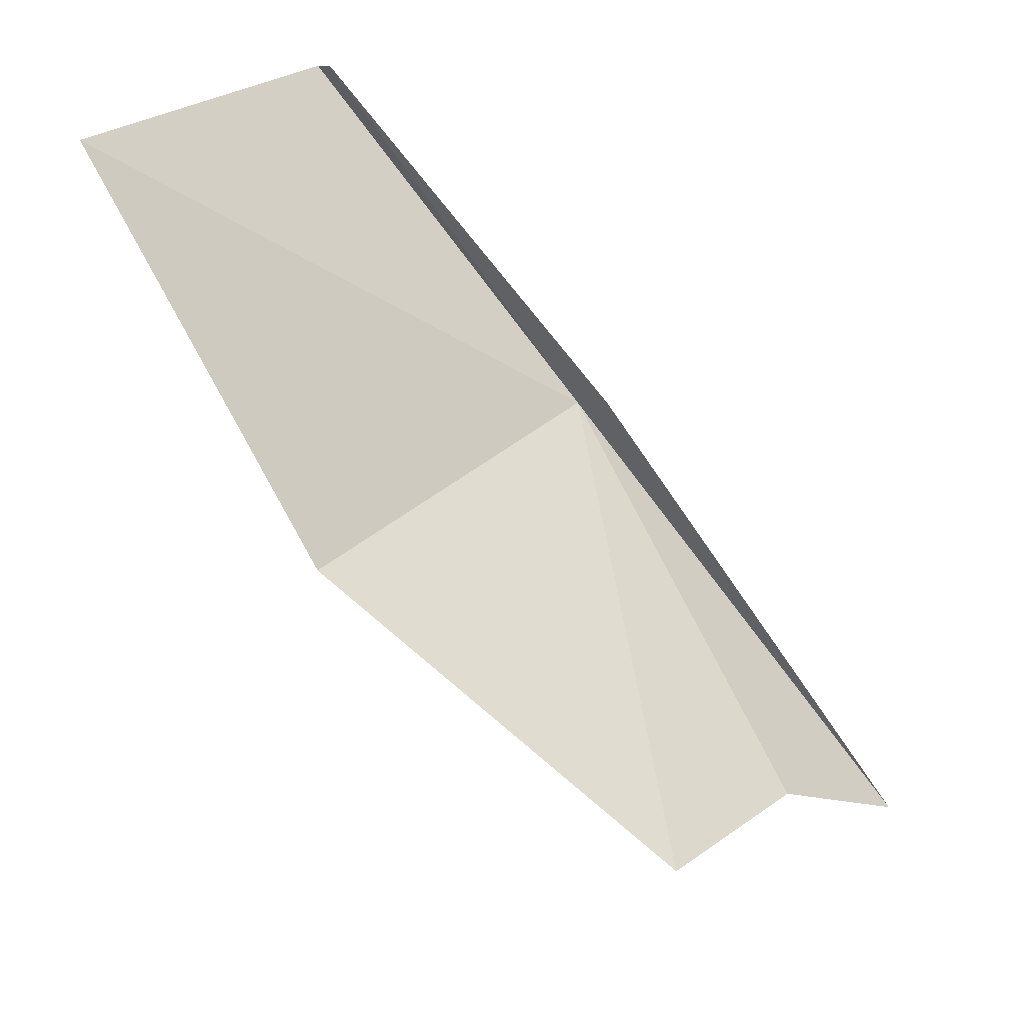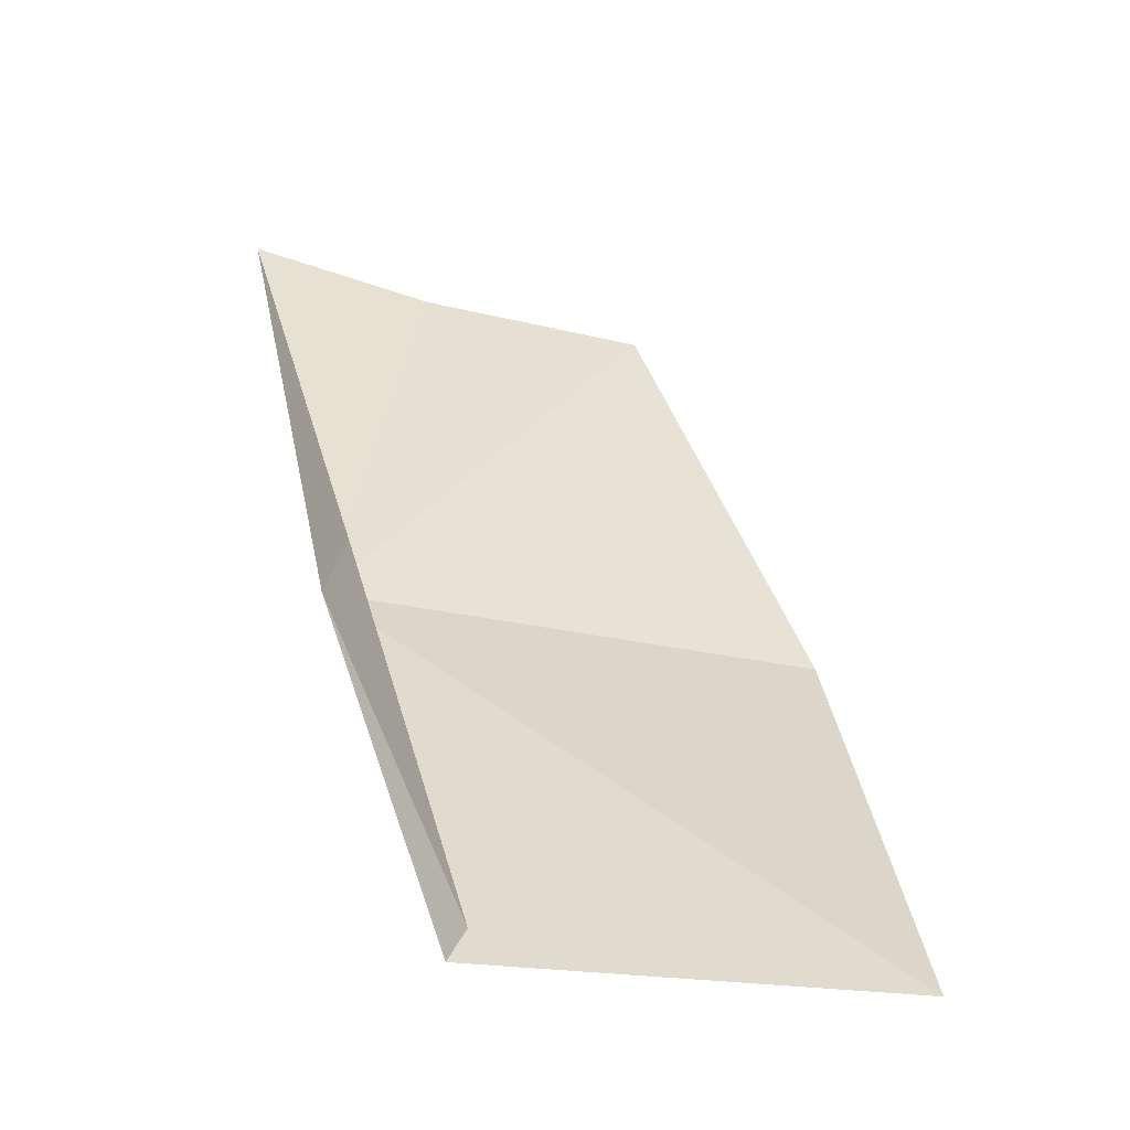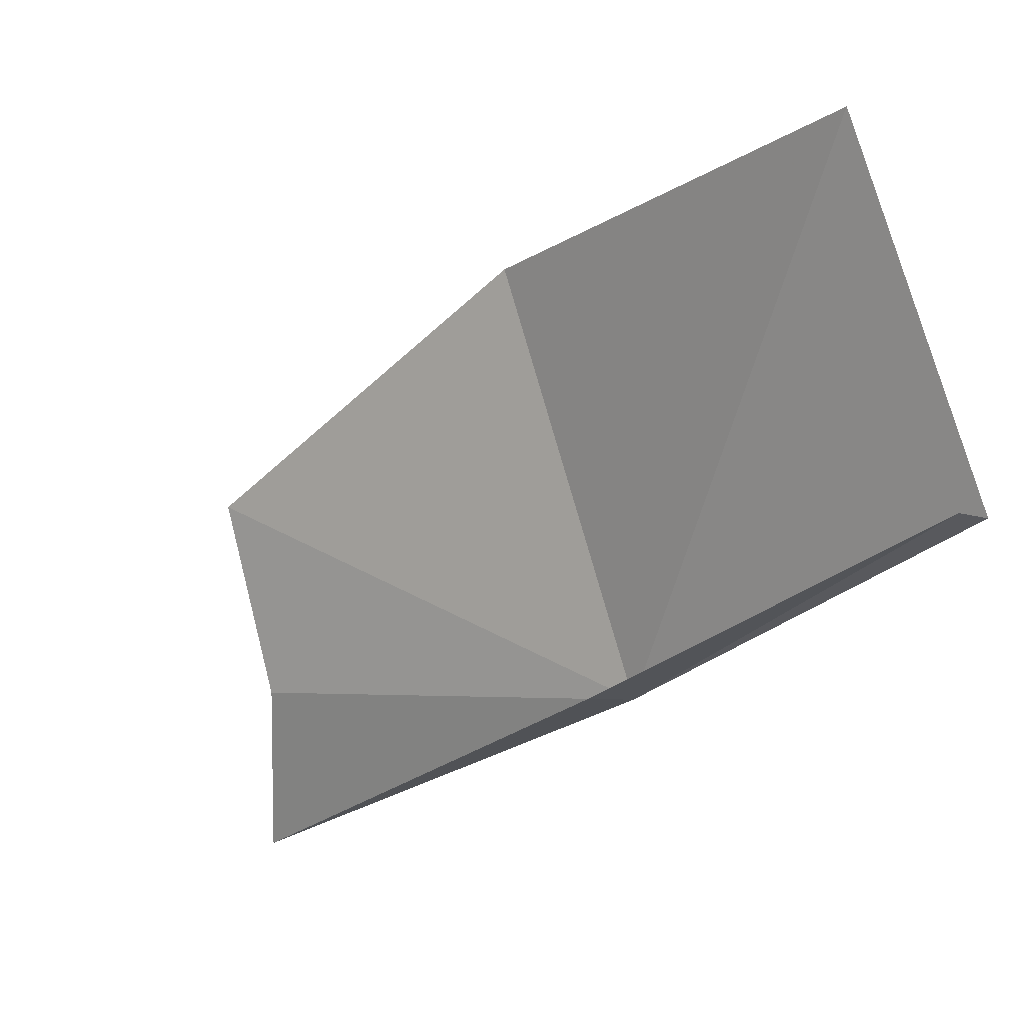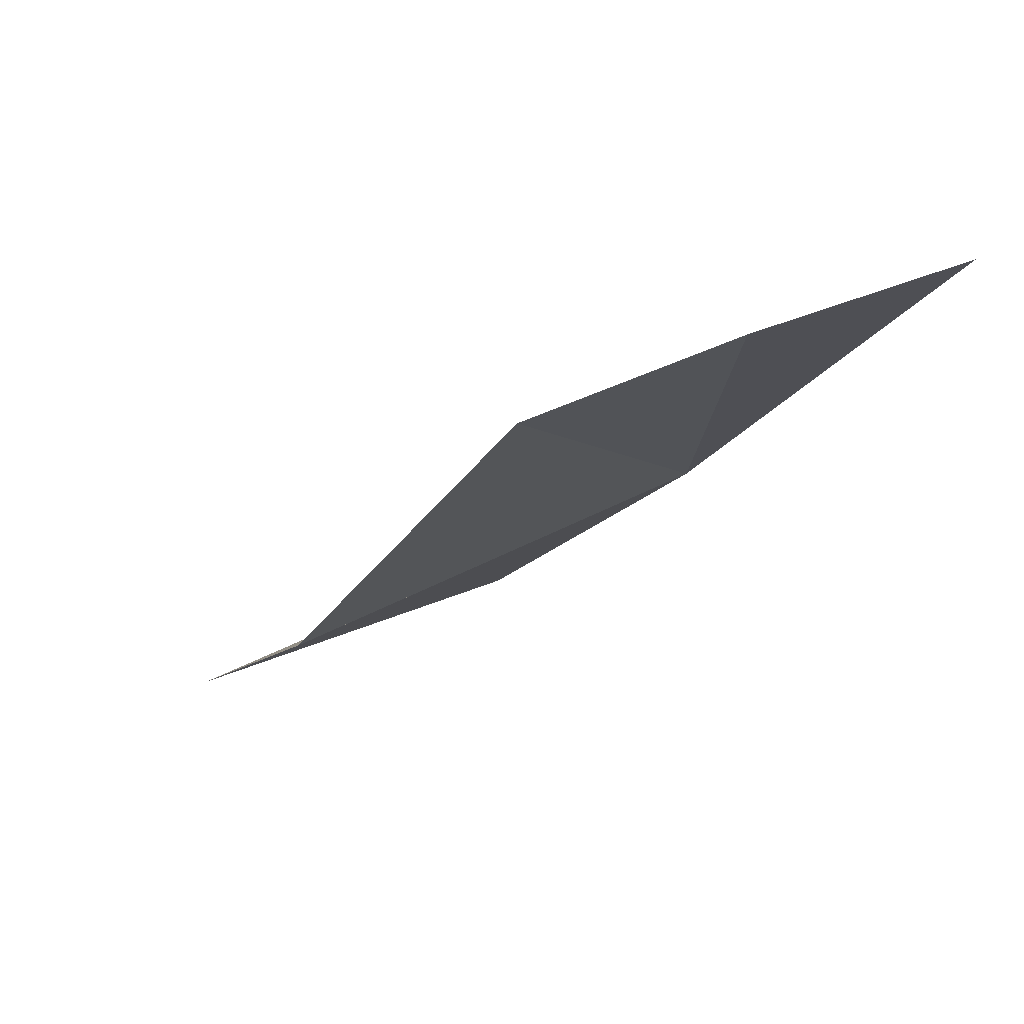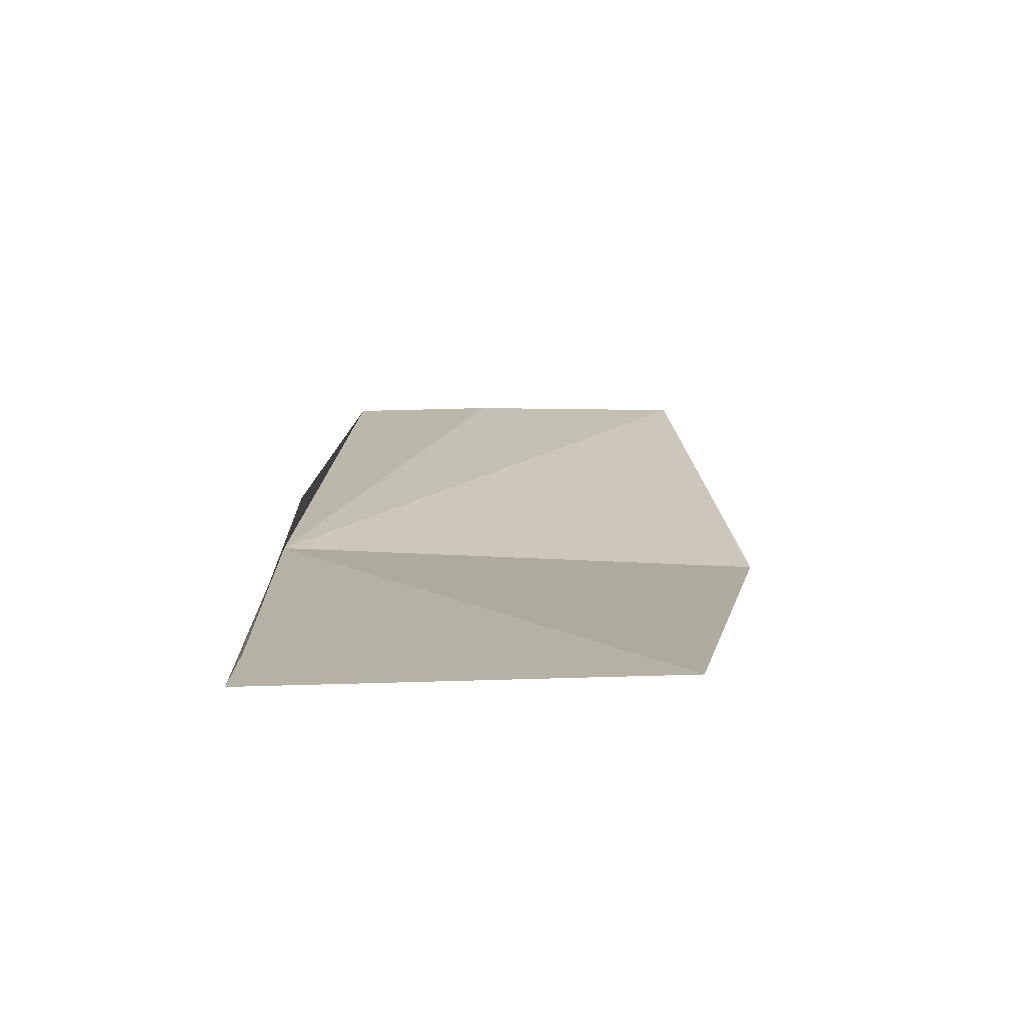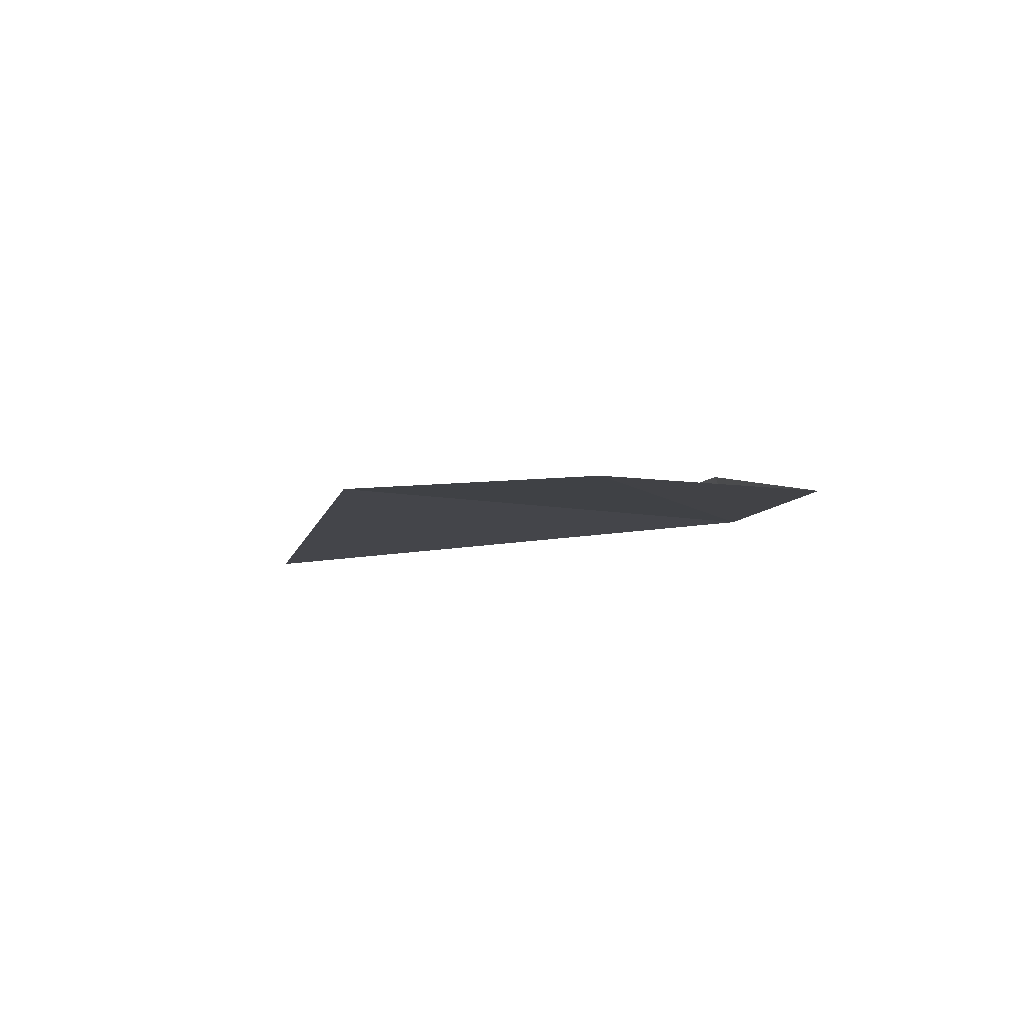
<metadata>
{"format":"obj","ext":"obj","renderer":"f3d","projection":"perspective","resolution":1024,"background":"white","views":[{"elev":35.9,"azim":118.0,"up":"+Z"},{"elev":-9.4,"azim":-22.4,"up":"+Y"},{"elev":79.0,"azim":-113.2,"up":"+Z"},{"elev":33.0,"azim":142.5,"up":"+Y"},{"elev":-31.0,"azim":0.0,"up":"+Y"},{"elev":44.4,"azim":172.2,"up":"+Y"}]}
</metadata>
<code>
v -162.7 35.55 23.2
v -150.2 34.11 24.68
v -151.7 44.16 16.99
v -152.5 26.04 34.3
v -157.4 45.17 15.59
v -161.5 47.1 12.5
v -162.8 26.73 32.34
v -162.4 27.41 32.62
v -162.2 36.74 23.84
f 1 3 2
f 1 2 4
f 1 5 3
f 1 6 5
f 1 4 7
f 1 7 8
f 1 8 9
f 1 9 6

</code>
